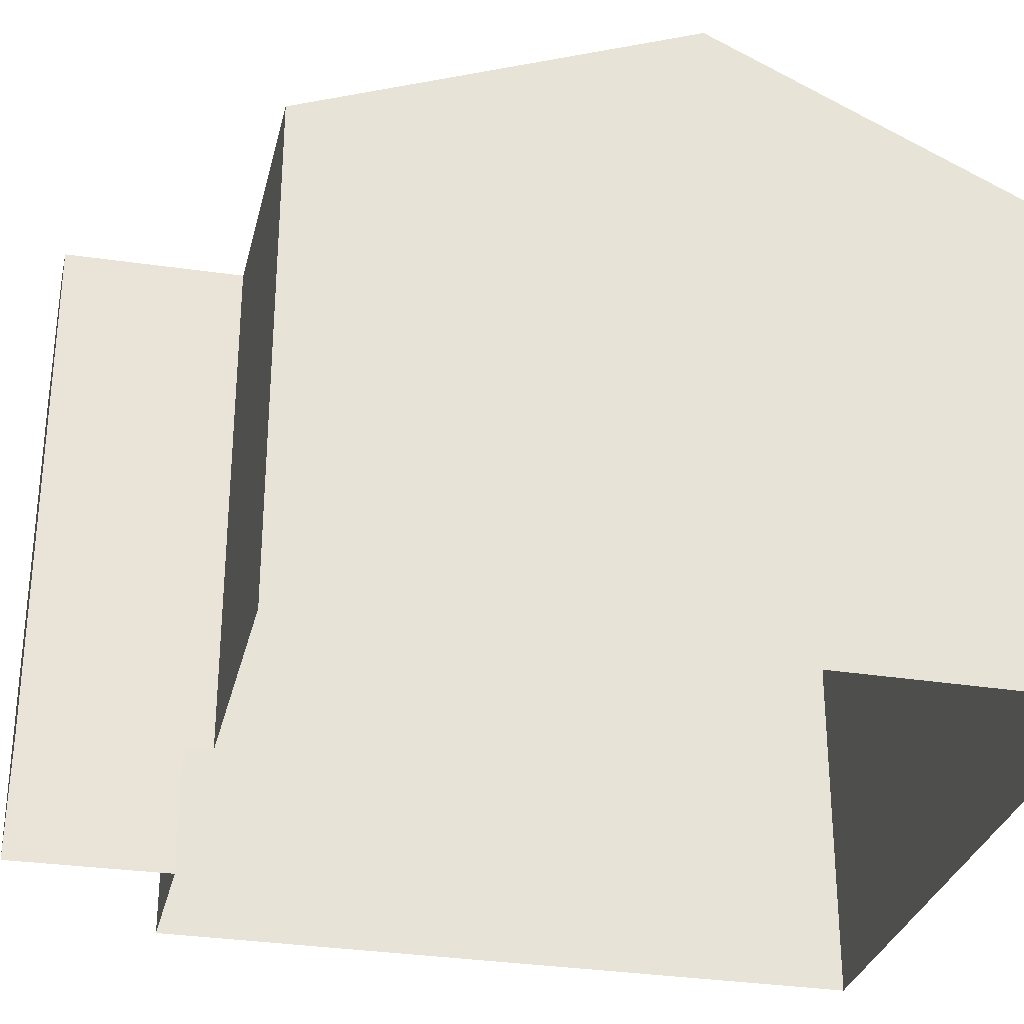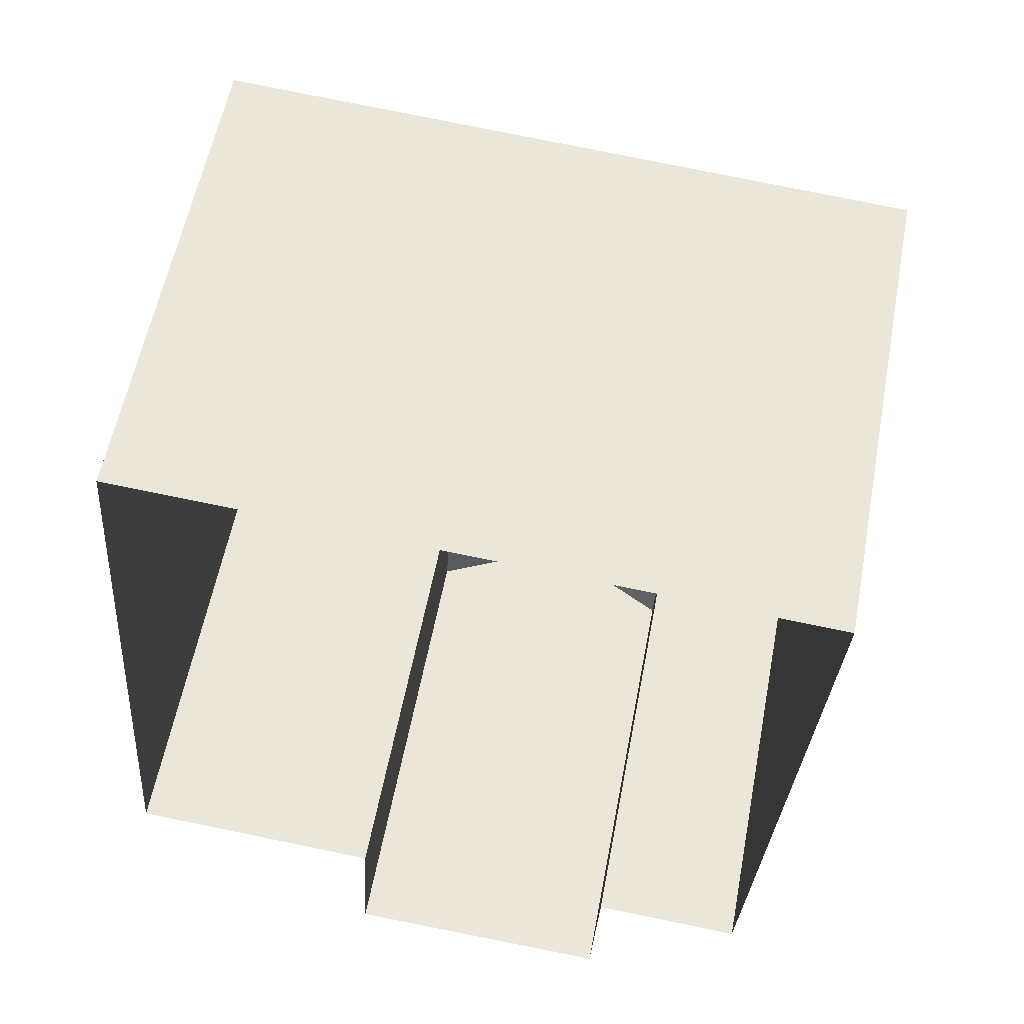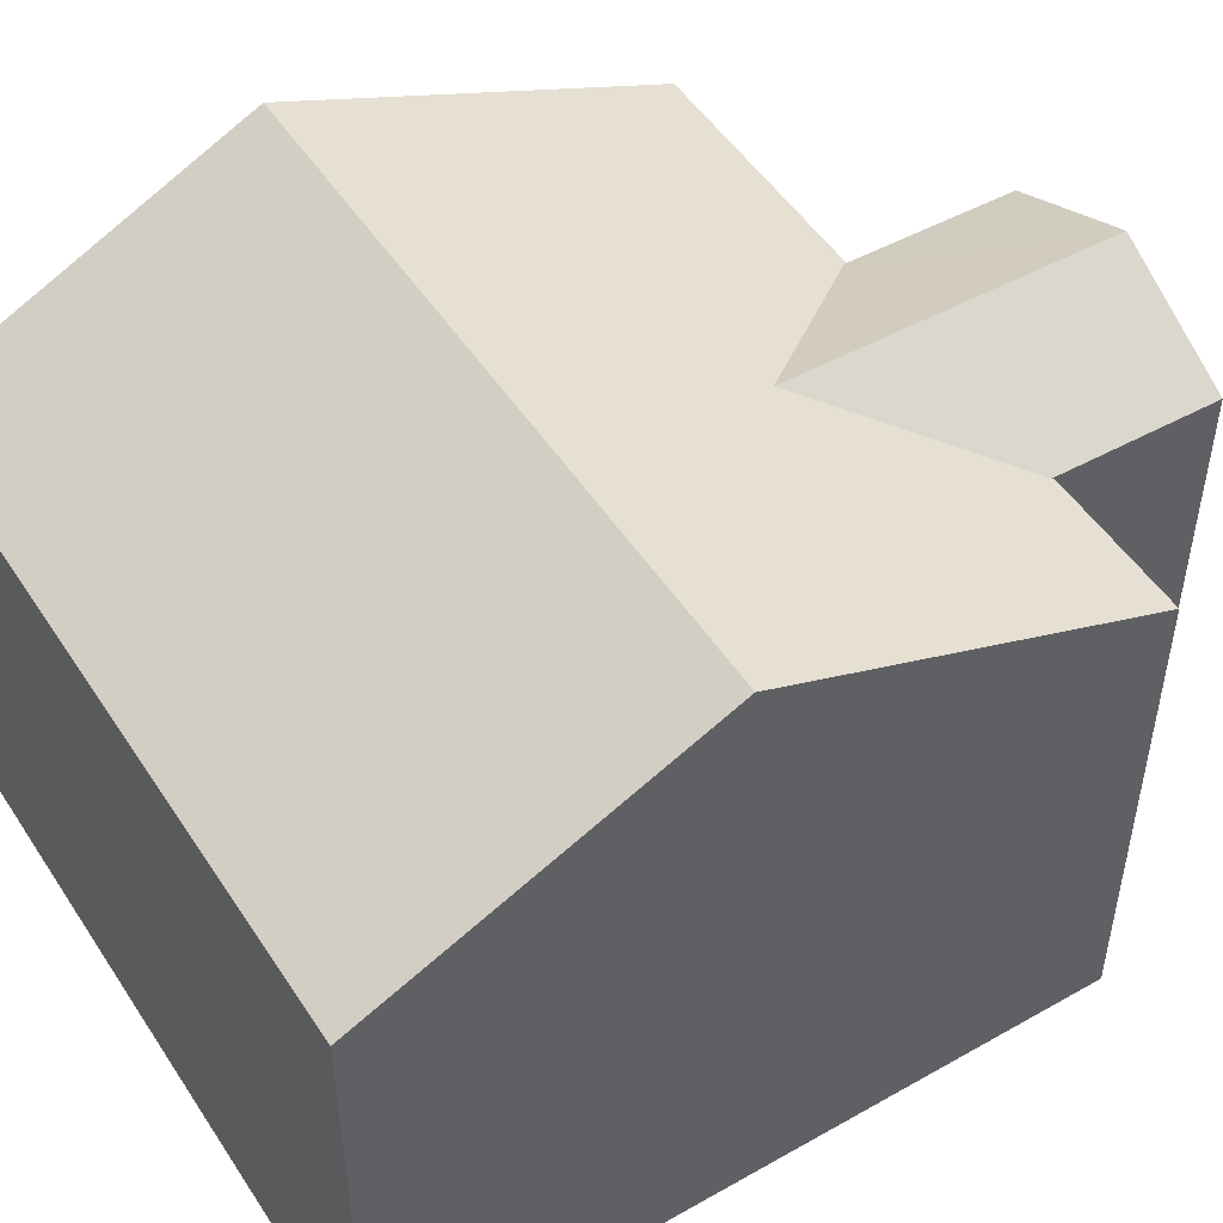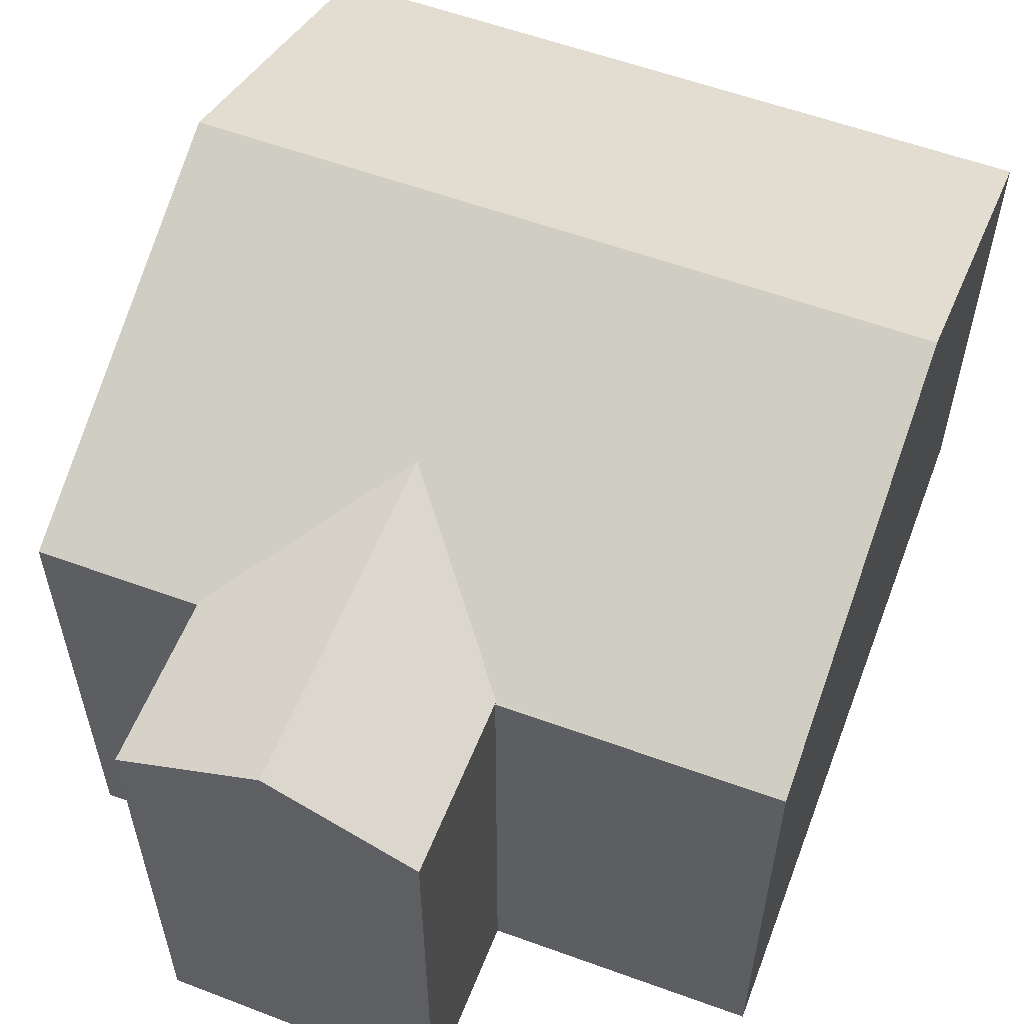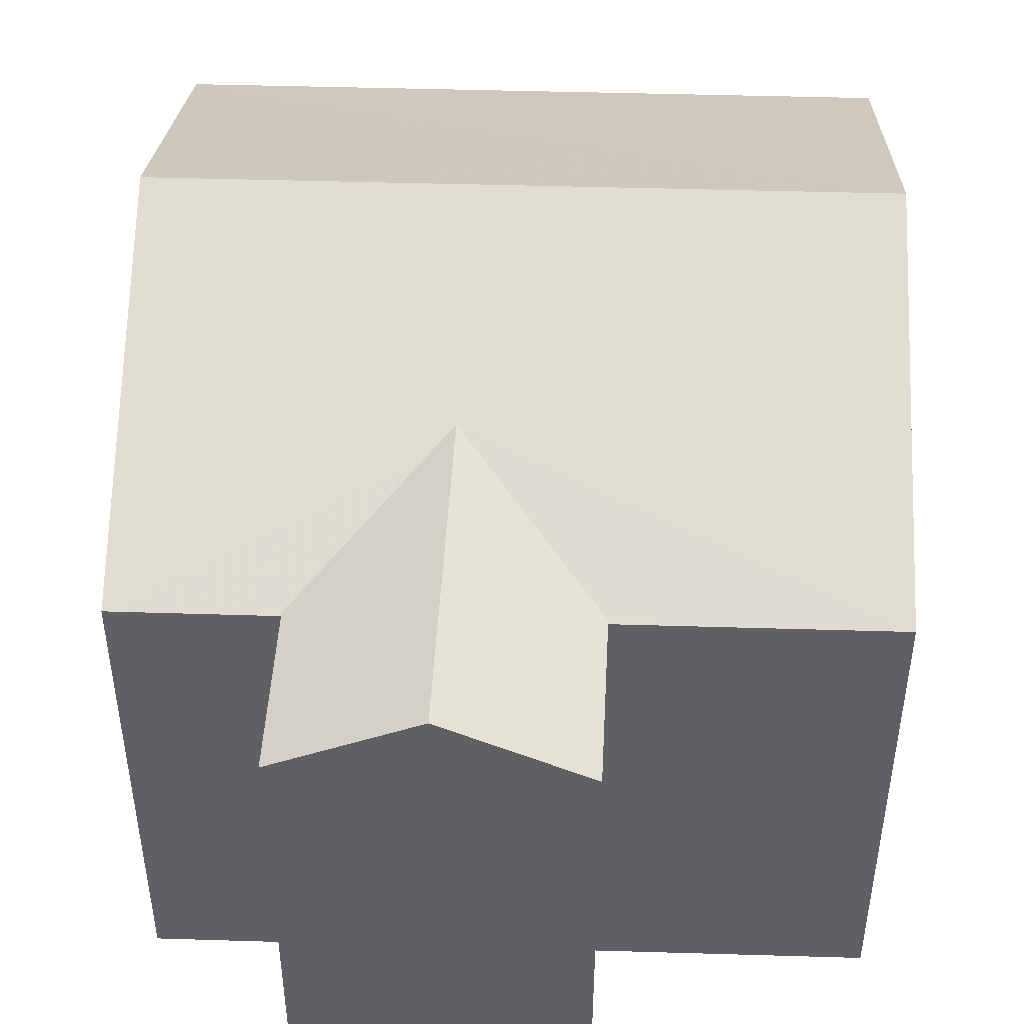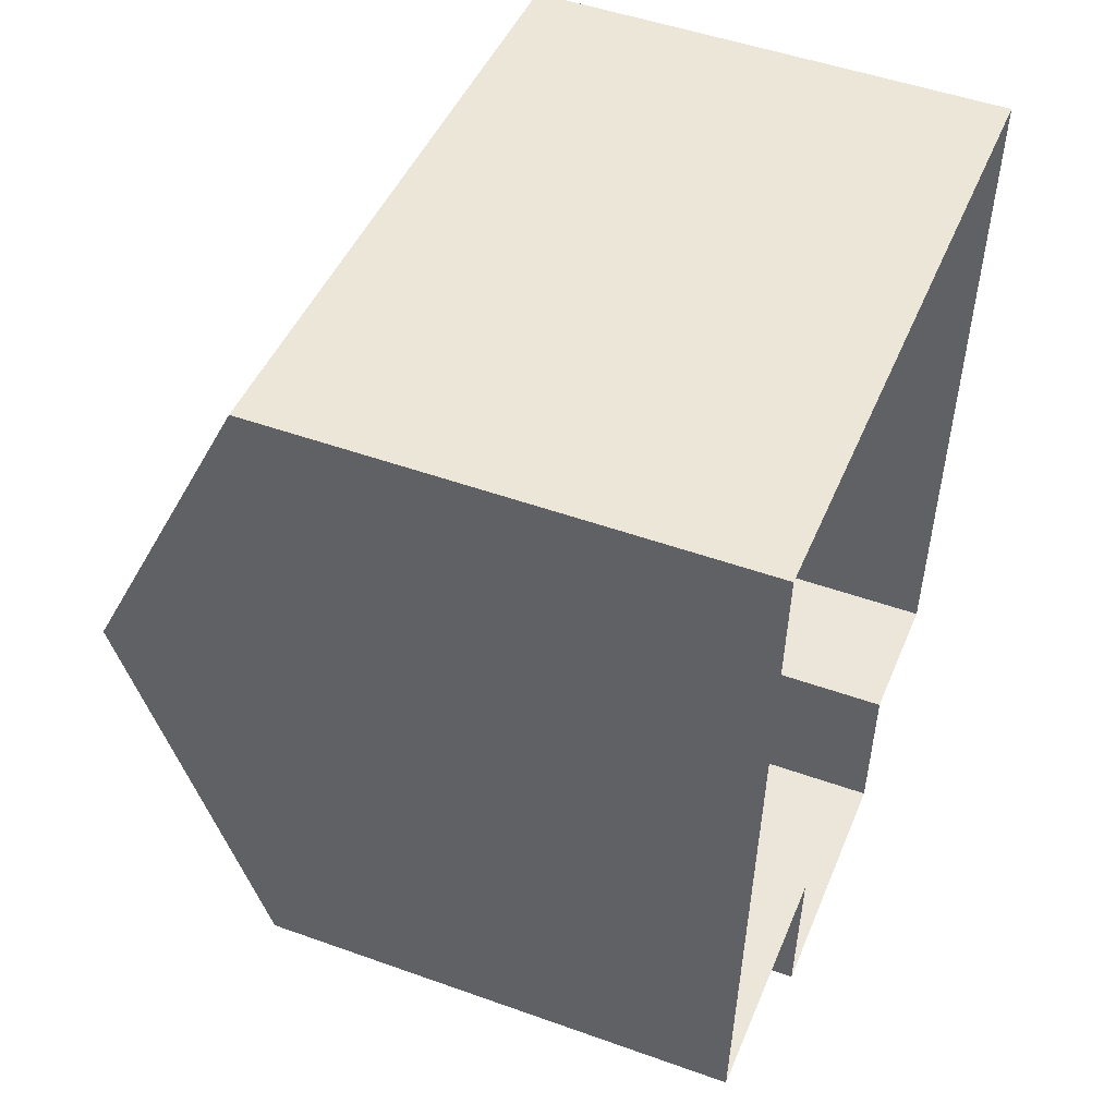
<metadata>
{"format":"obj","ext":"obj","renderer":"f3d","projection":"perspective","resolution":1024,"background":"white","views":[{"elev":-30.5,"azim":81.2,"up":"+Z"},{"elev":57.3,"azim":-169.3,"up":"+Y"},{"elev":50.2,"azim":-117.8,"up":"+Z"},{"elev":58.5,"azim":24.8,"up":"+Z"},{"elev":47.3,"azim":6.1,"up":"+Z"},{"elev":49.5,"azim":111.6,"up":"+Y"}]}
</metadata>
<code>
v -1.258e+04 -3.805e+04 38.39
v -1.258e+04 -3.805e+04 38.39
v -1.258e+04 -3.804e+04 39.14
v -1.258e+04 -3.805e+04 39.29
v -1.258e+04 -3.804e+04 39.29
v -1.258e+04 -3.804e+04 38.72
v -1.258e+04 -3.805e+04 38.39
v -1.258e+04 -3.805e+04 38.39
v -1.258e+04 -3.805e+04 38.37
v -1.258e+04 -3.805e+04 38.37
v -1.258e+04 -3.805e+04 38.37
v -1.257e+04 -3.804e+04 38.37
v -1.258e+04 -3.804e+04 40.48
v -1.257e+04 -3.804e+04 40.48
v -1.258e+04 -3.804e+04 38.37
v -1.257e+04 -3.804e+04 38.37
v -1.258e+04 -3.805e+04 31.69
v -1.258e+04 -3.805e+04 31.69
v -1.258e+04 -3.805e+04 31.69
v -1.258e+04 -3.805e+04 31.69
v -1.258e+04 -3.804e+04 31.69
v -1.258e+04 -3.805e+04 31.69
v -1.257e+04 -3.804e+04 31.69
v -1.257e+04 -3.804e+04 31.69
f 4 2 7
f 17 11 18
f 18 11 7
f 11 8 7
f 7 19 18
f 7 2 19
f 2 9 19
f 19 9 20
f 1 9 2
f 14 12 16
f 13 15 10
f 15 21 22
f 10 15 22
f 16 23 21
f 15 16 21
f 16 24 23
f 16 12 24
f 9 10 22
f 20 9 22
f 17 24 12
f 11 17 12
f 1 2 3
f 3 4 5
f 3 2 4
f 5 4 6
f 4 7 8
f 6 4 8
f 9 1 10
f 11 12 8
f 8 12 6
f 10 3 13
f 5 12 13
f 10 1 3
f 6 12 5
f 3 5 13
f 12 14 13
f 13 14 15
f 15 14 16

</code>
